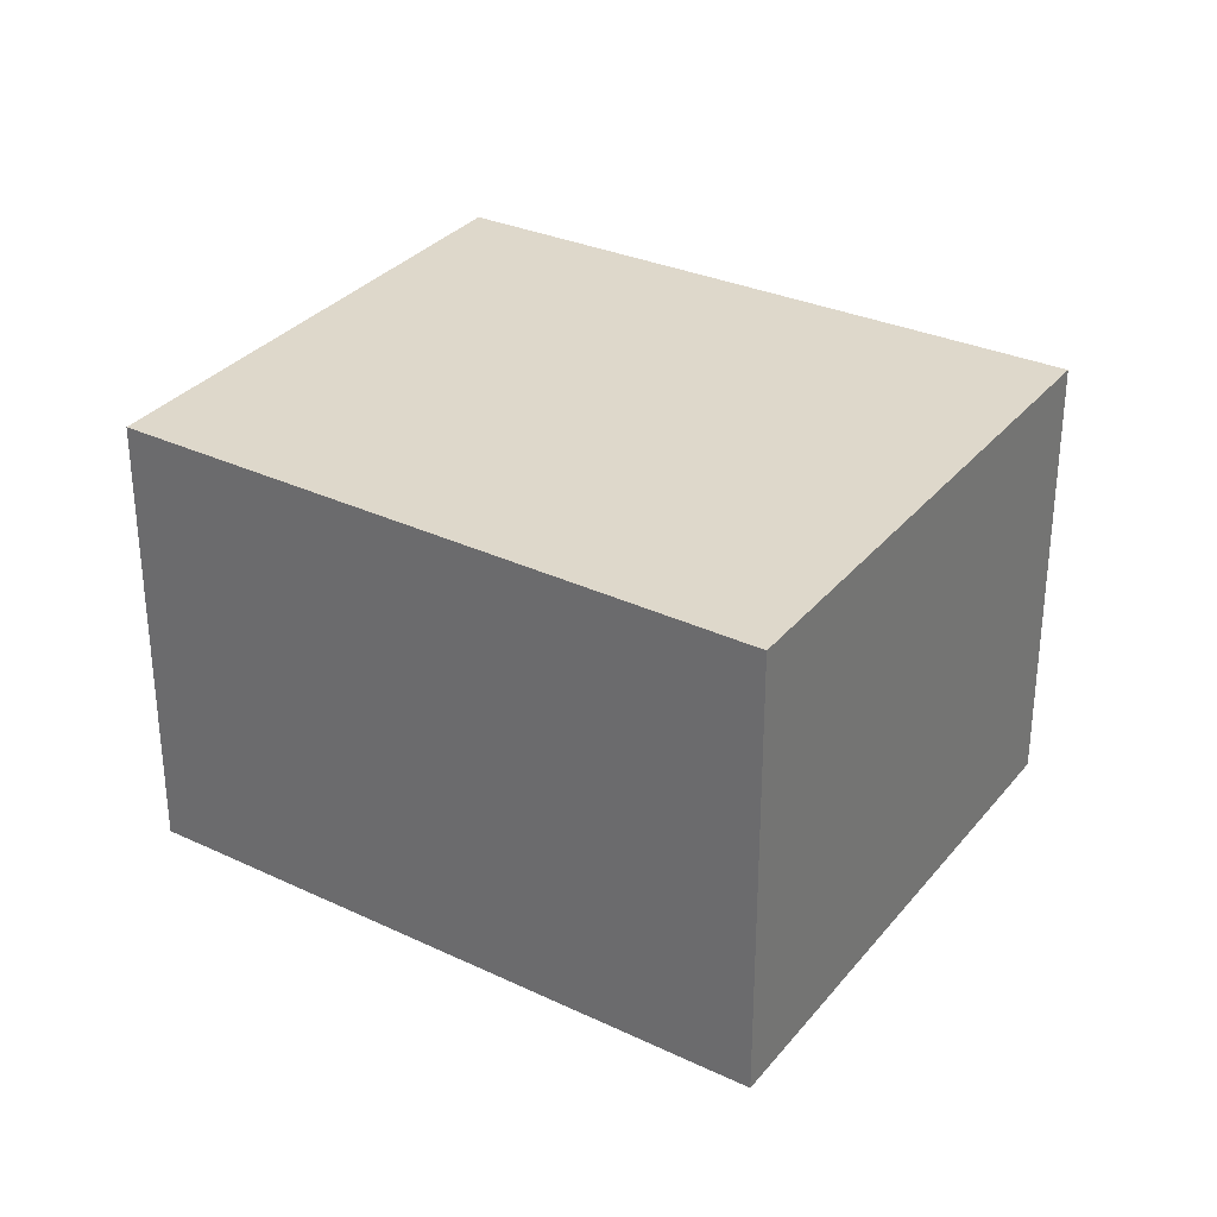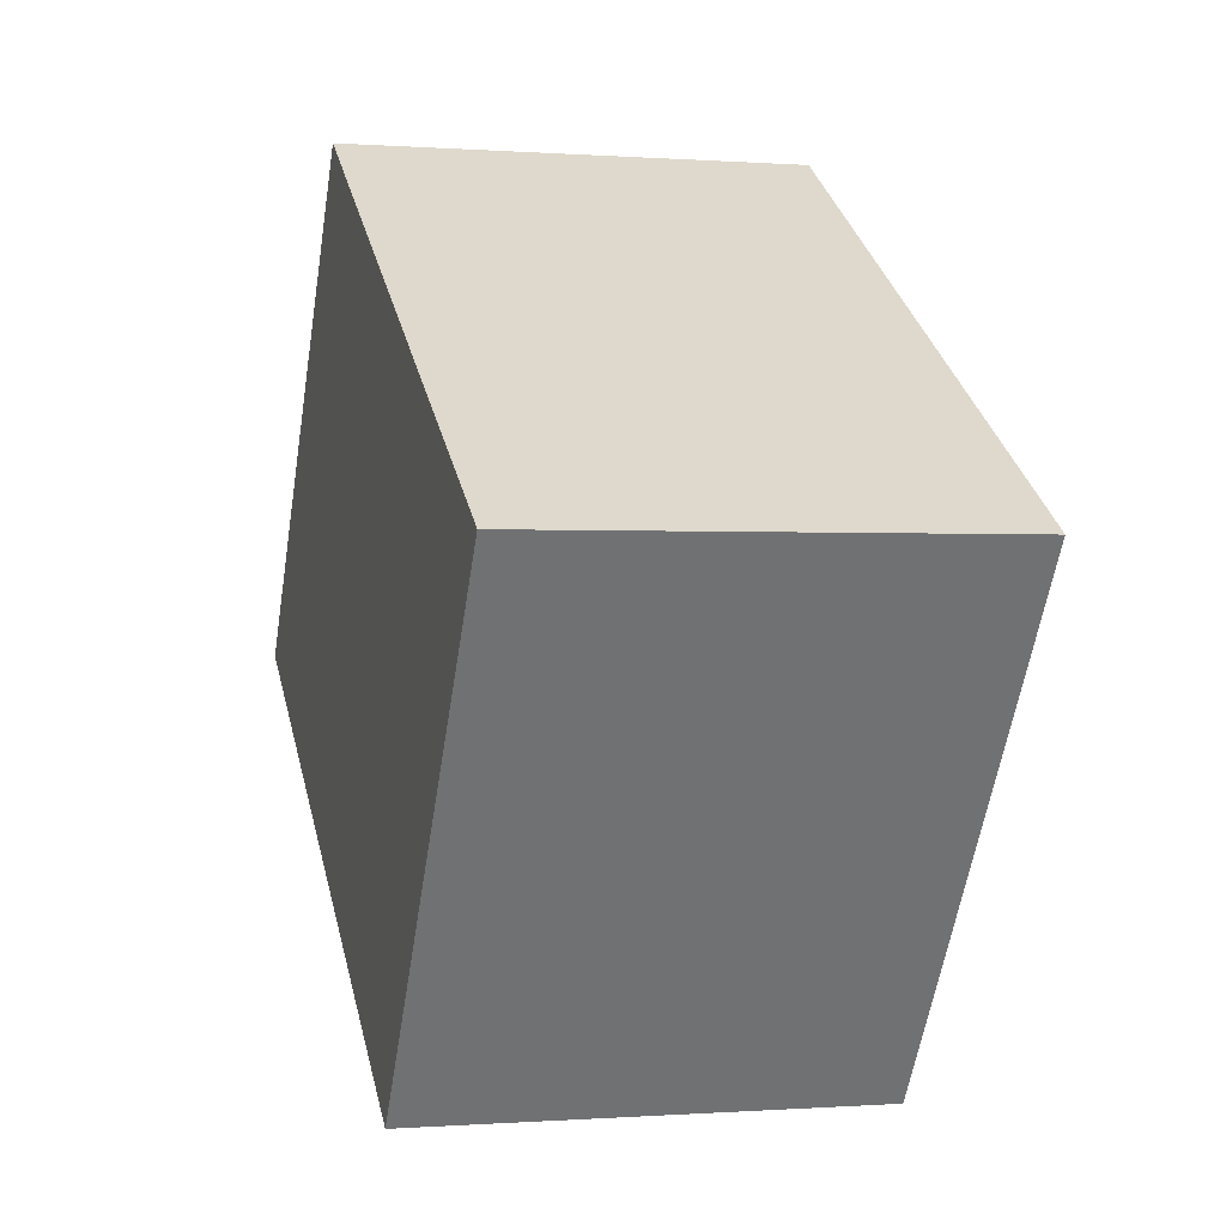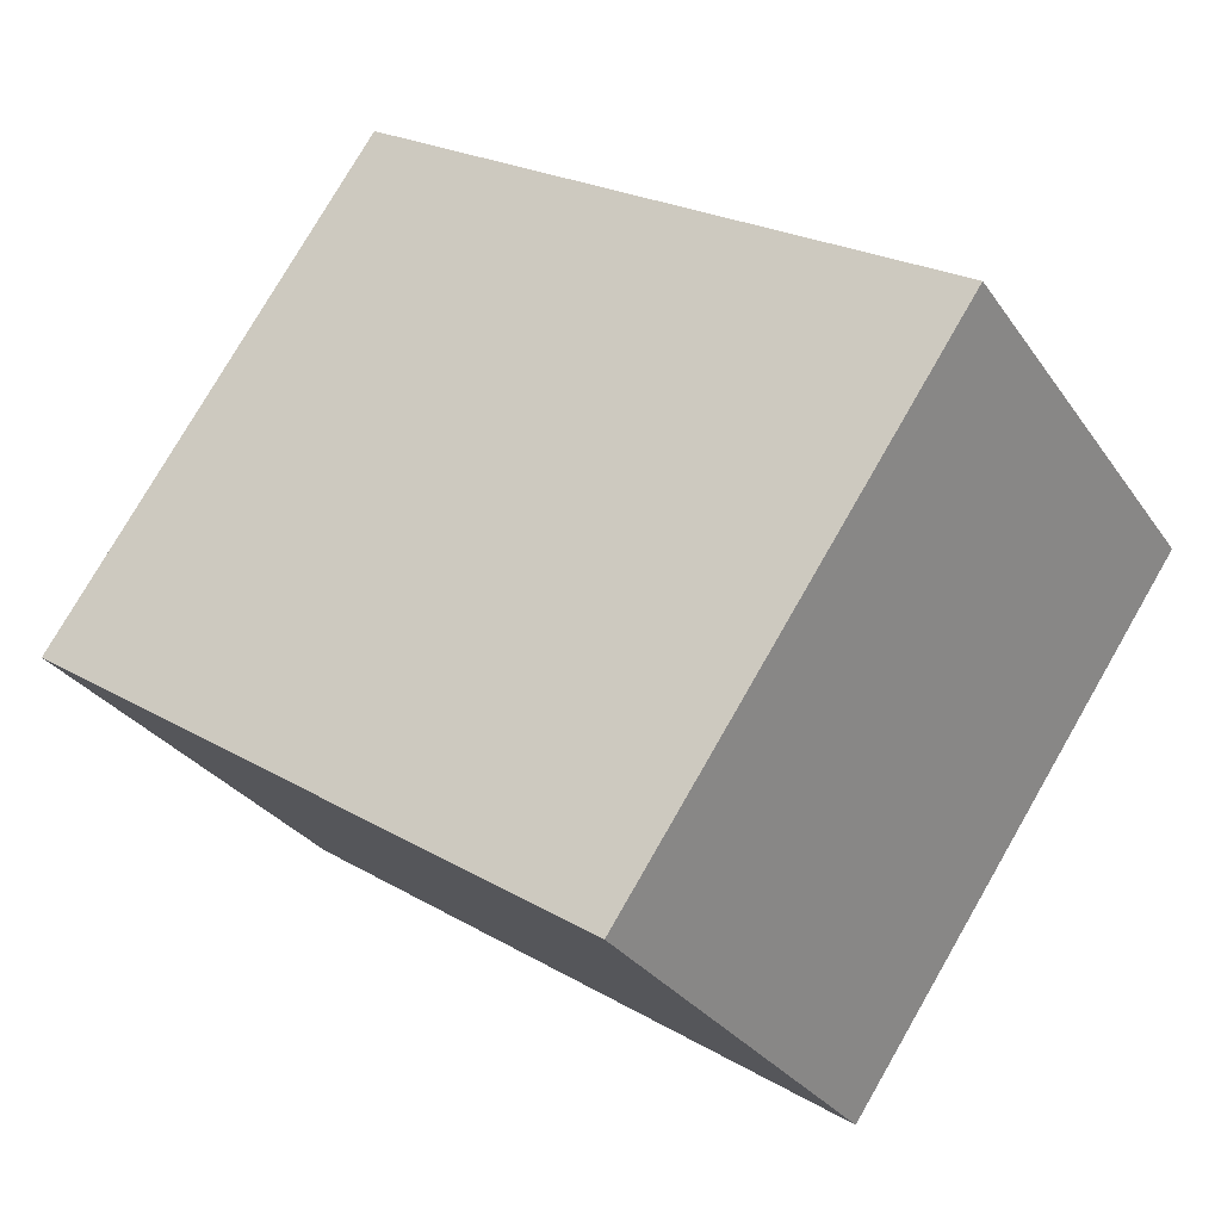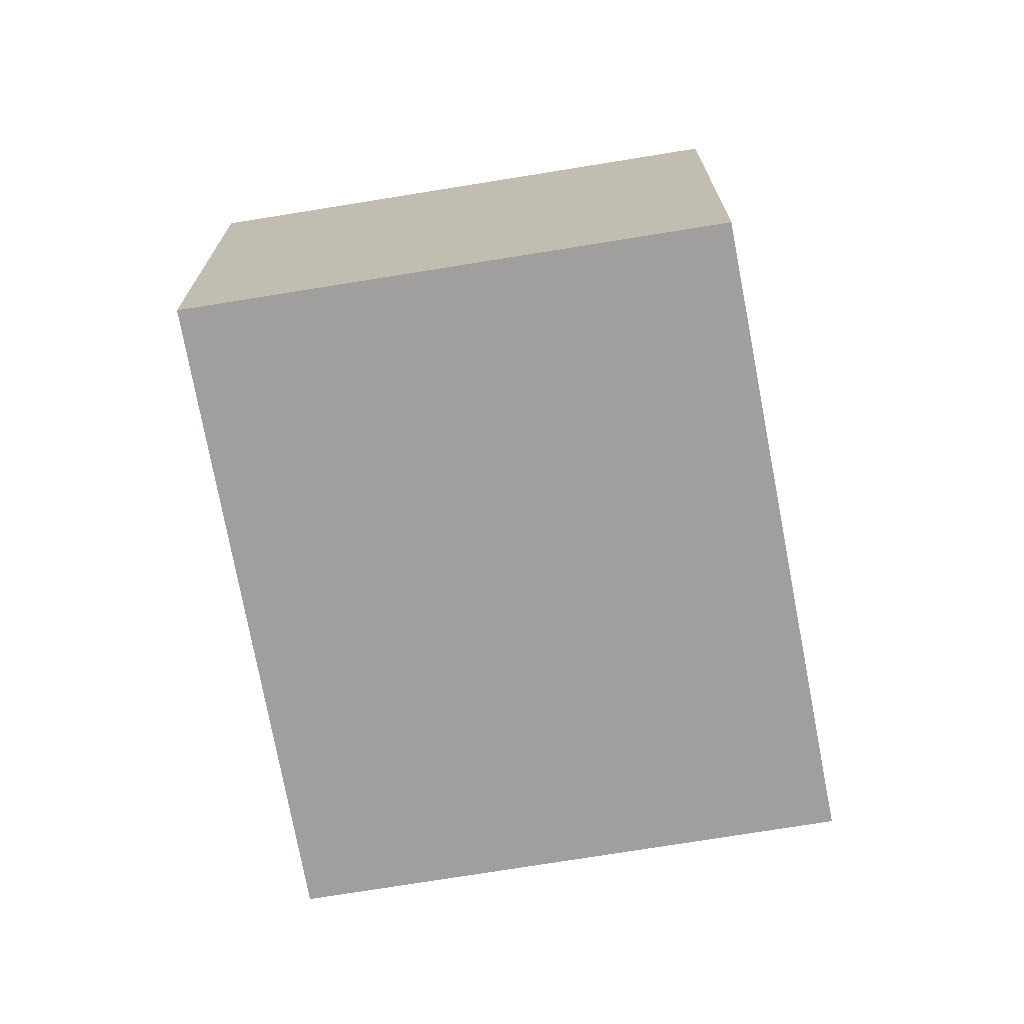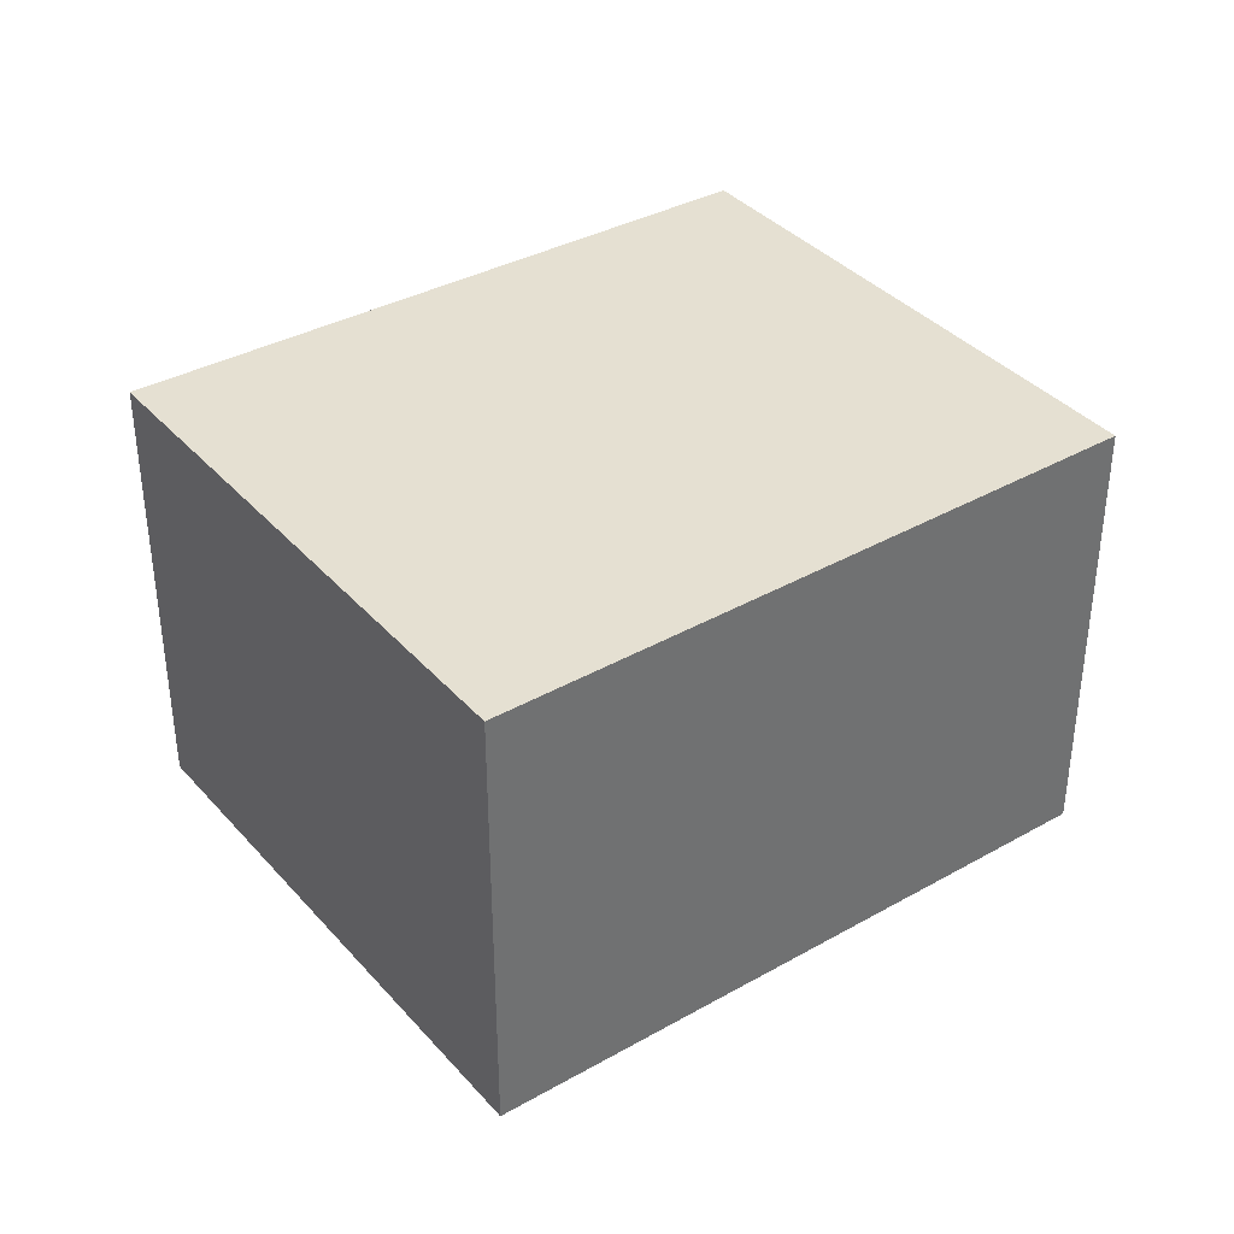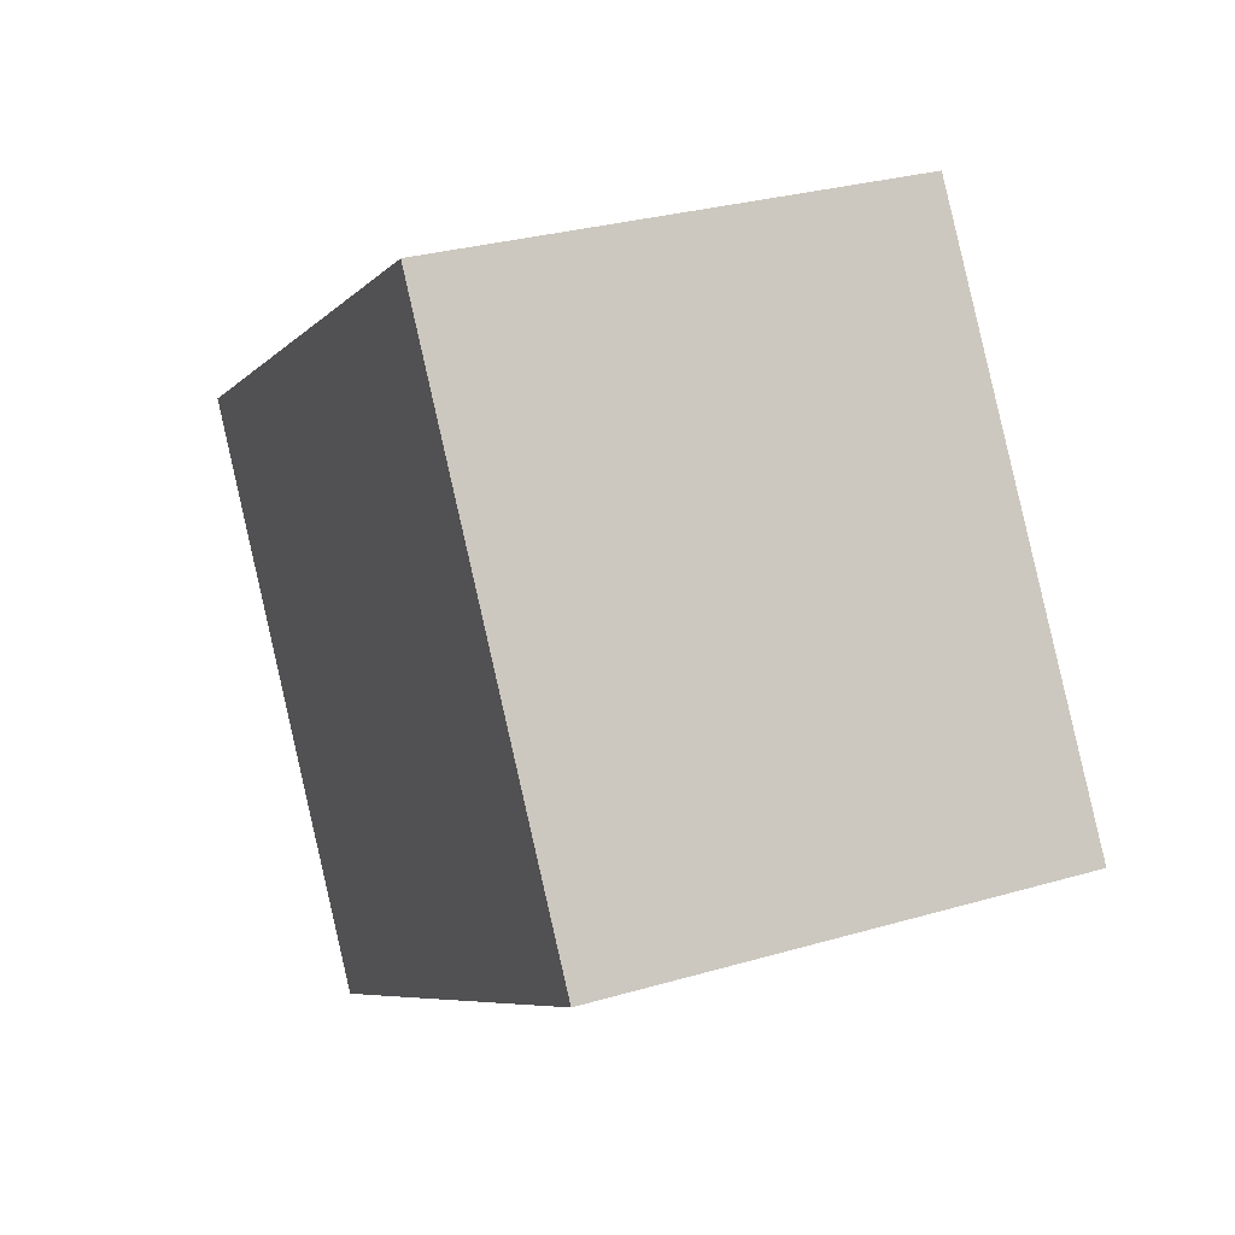
<metadata>
{"format":"obj","ext":"obj","renderer":"f3d","projection":"perspective","resolution":1024,"background":"white","views":[{"elev":31.6,"azim":66.6,"up":"+Y"},{"elev":-0.2,"azim":74.1,"up":"+Z"},{"elev":-29.7,"azim":28.1,"up":"+Z"},{"elev":-71.4,"azim":-46.1,"up":"+Y"},{"elev":37.7,"azim":178.2,"up":"+Y"},{"elev":29.9,"azim":-113.1,"up":"+Z"}]}
</metadata>
<code>
v -1.662 -0.05131 -0.335
v -1.732 -0.05131 -0.2878
v -1.692 -0.05131 -0.2301
v -1.621 -0.05131 -0.2754
v -1.662 -0.1076 -0.335
v -1.621 -0.1076 -0.2754
v -1.692 -0.1076 -0.2301
v -1.732 -0.1076 -0.2878
v -1.621 -0.1076 -0.2754
v -1.662 -0.1076 -0.335
v -1.662 -0.05131 -0.335
v -1.621 -0.05131 -0.2754
v -1.692 -0.1076 -0.2301
v -1.621 -0.1076 -0.2754
v -1.621 -0.05131 -0.2754
v -1.692 -0.05131 -0.2301
v -1.732 -0.1076 -0.2878
v -1.692 -0.1076 -0.2301
v -1.692 -0.05131 -0.2301
v -1.732 -0.05131 -0.2878
v -1.662 -0.1076 -0.335
v -1.732 -0.1076 -0.2878
v -1.732 -0.05131 -0.2878
v -1.662 -0.05131 -0.335
f 1 2 3
f 1 3 4
f 5 6 7
f 5 7 8
f 9 10 11
f 9 11 12
f 13 14 15
f 13 15 16
f 17 18 19
f 17 19 20
f 21 22 23
f 21 23 24

</code>
